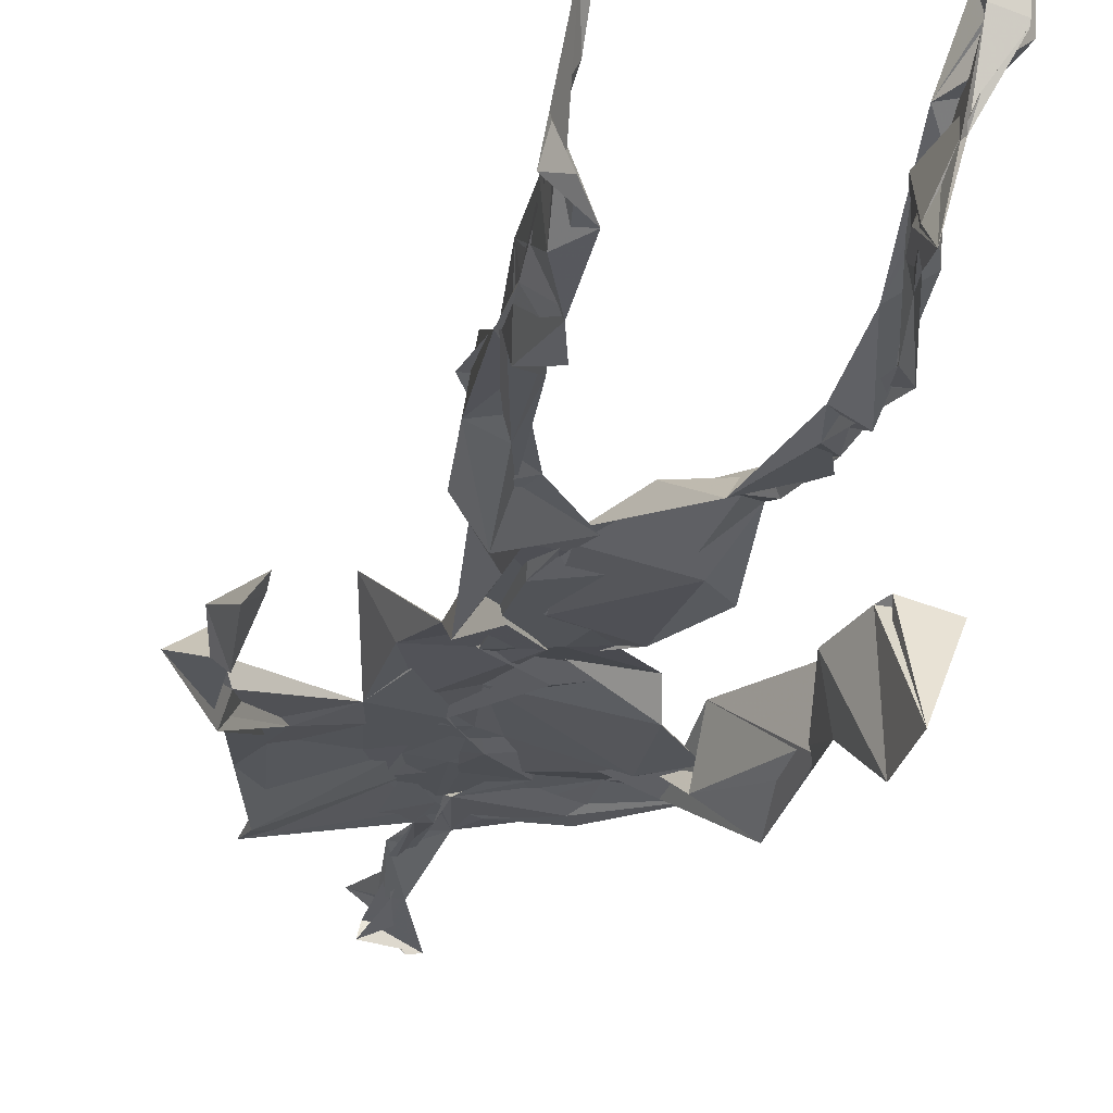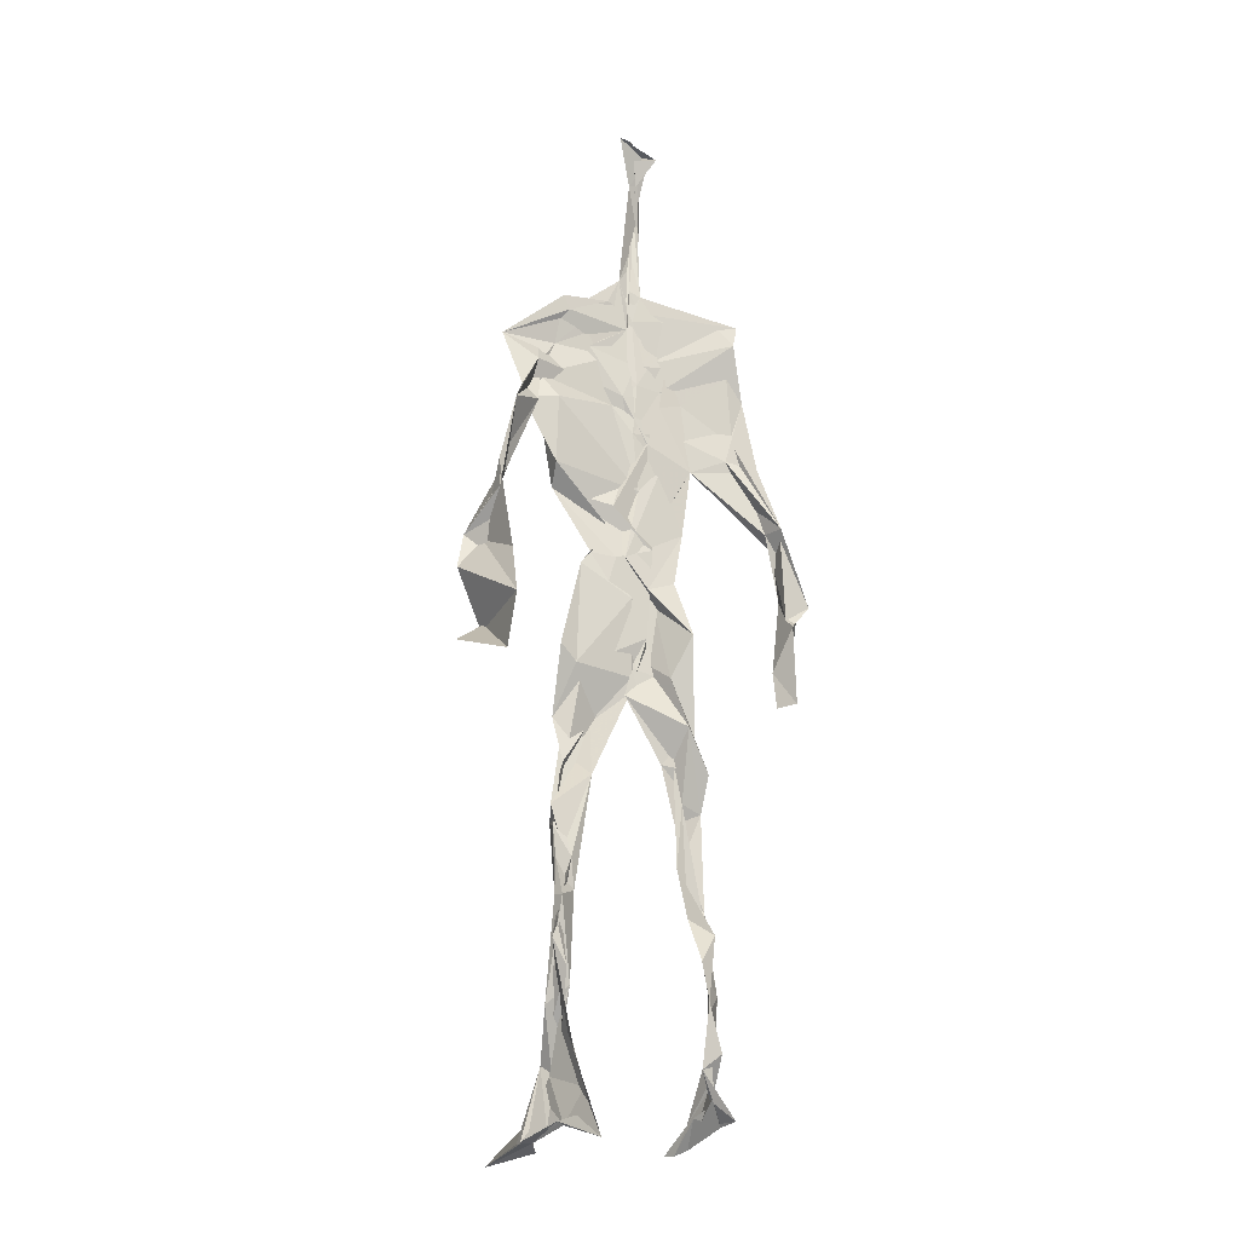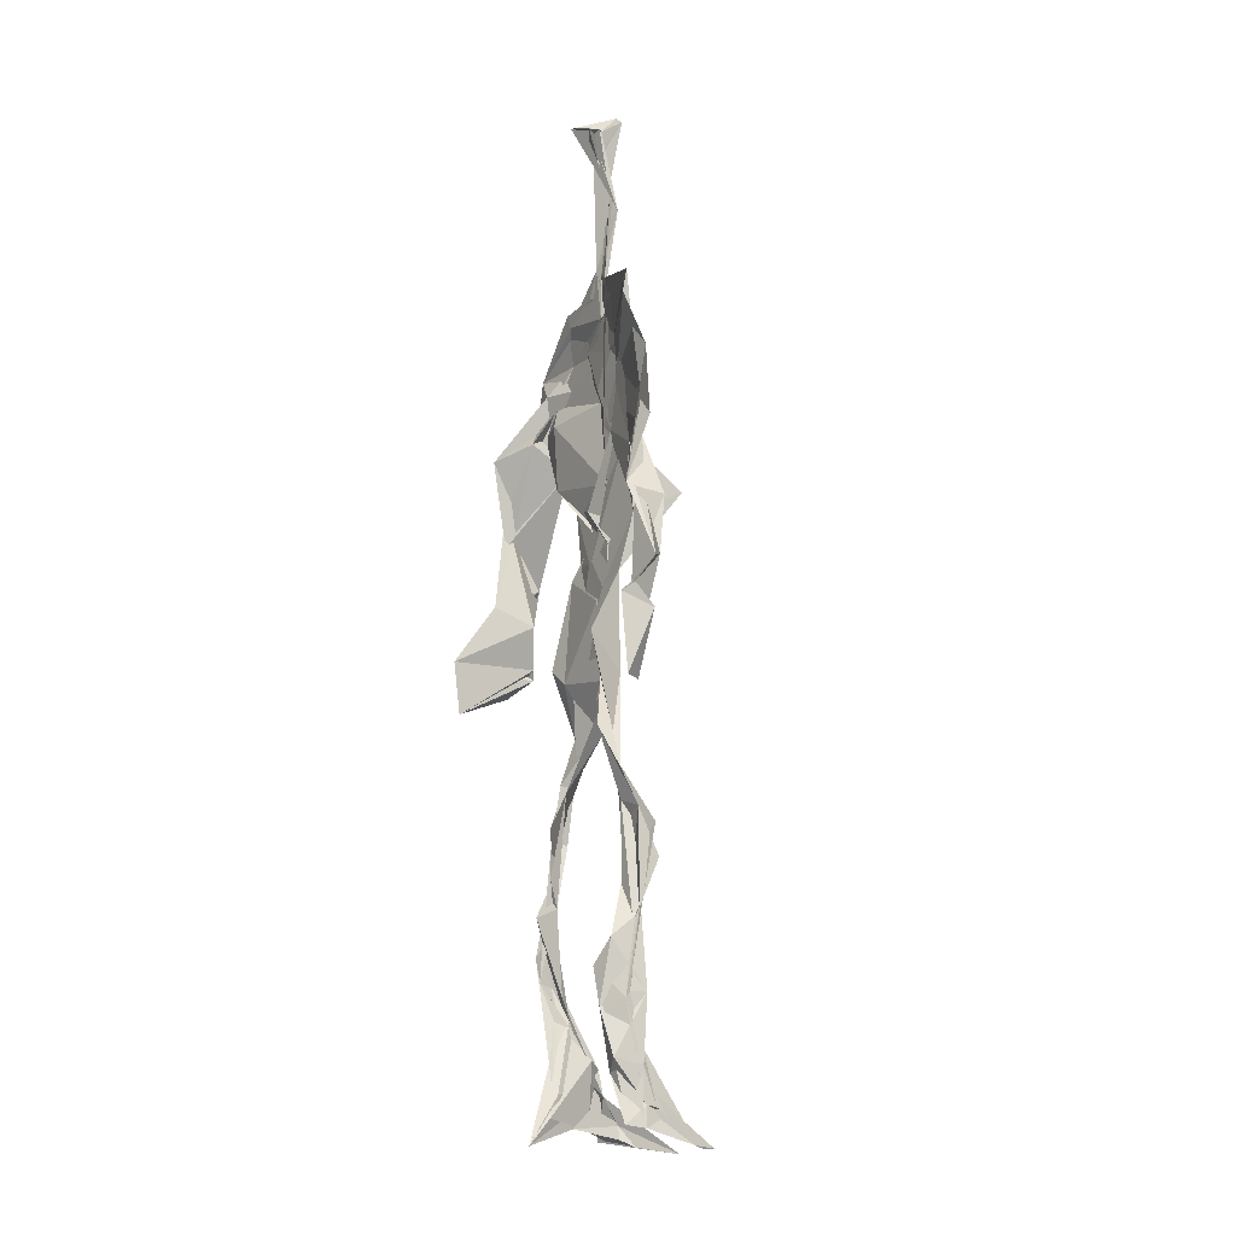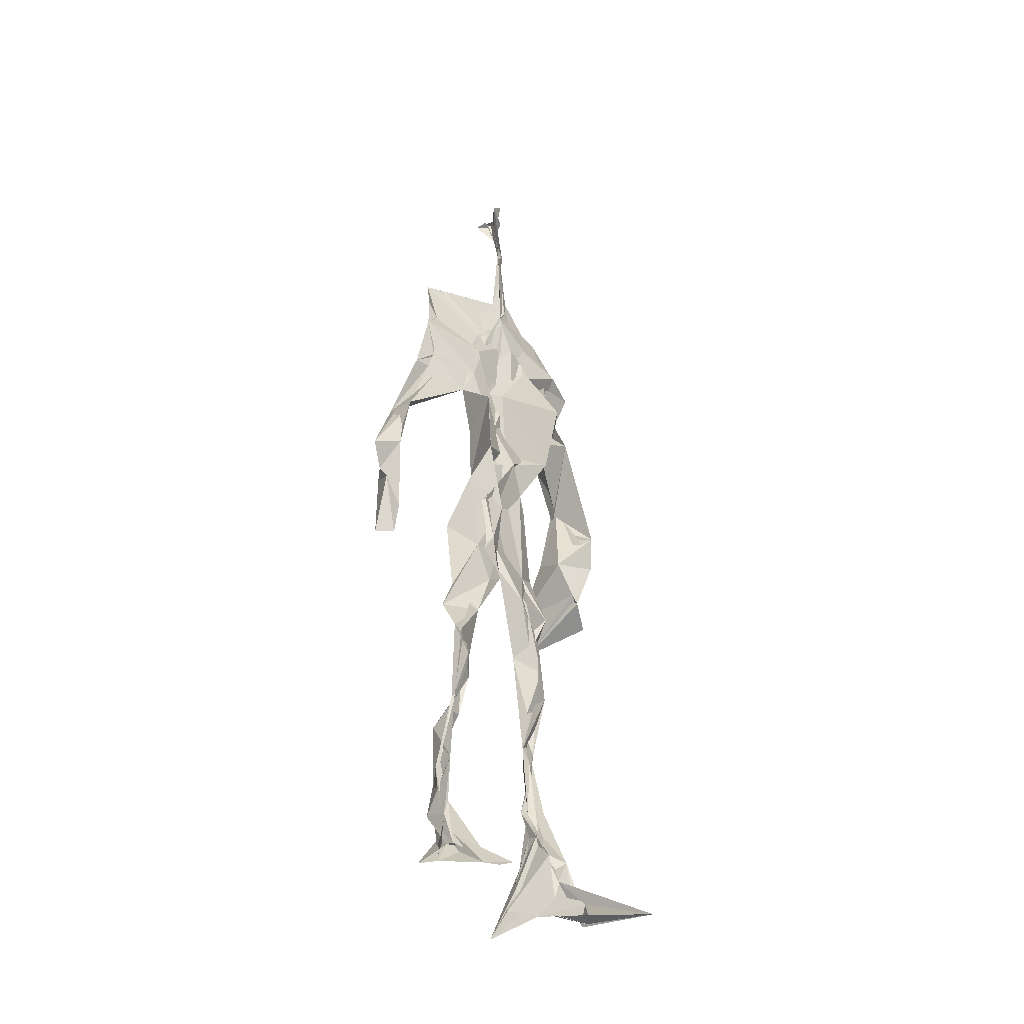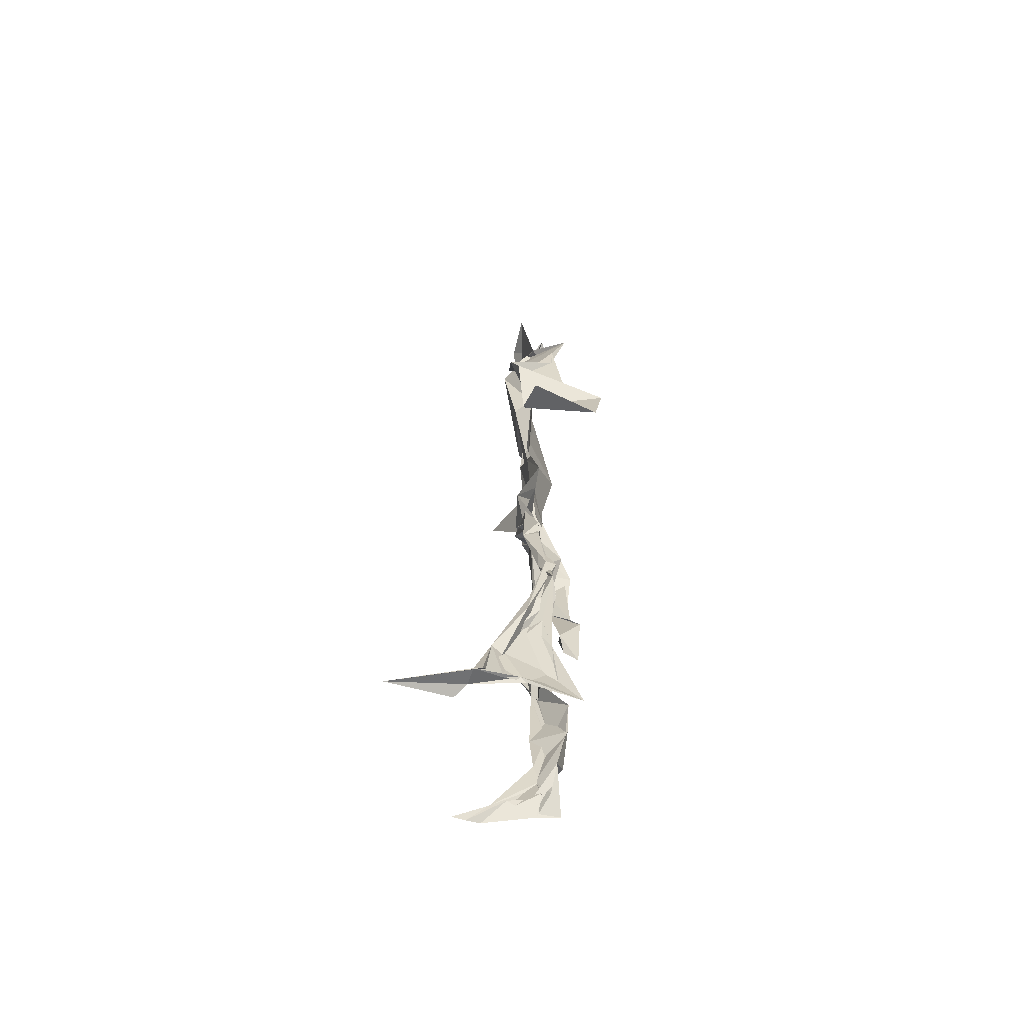
<metadata>
{"format":"obj","ext":"obj","renderer":"f3d","projection":"perspective","resolution":1024,"background":"white","views":[{"elev":-21.4,"azim":-10.6,"up":"+Z"},{"elev":-19.2,"azim":156.5,"up":"+Y"},{"elev":-11.5,"azim":-116.1,"up":"+Y"},{"elev":-37.7,"azim":-49.7,"up":"+Y"},{"elev":-64.0,"azim":94.0,"up":"+Y"}]}
</metadata>
<code>
v 0.439 0.2337 0.4636
v 0.5589 0.3595 0.4763
v 0.4774 0.4981 0.4873
v 0.5051 0.7614 0.4864
v 0.4019 0.6843 0.4749
v 0.3841 0.4177 0.4589
v 0.5719 0.2222 0.4617
v 0.568 0.3087 0.4725
v 0.5539 0.7444 0.4815
v 0.5216 0.397 0.496
v 0.458 0.4684 0.4555
v 0.4388 0.3607 0.4709
v 0.4902 0.8478 0.4902
v 0.4941 0.7056 0.4856
v 0.4865 0.4691 0.4812
v 0.5737 0.08008 0.5236
v 0.5911 0.6291 0.4969
v 0.4114 0.7466 0.4631
v 0.4383 0.2529 0.4882
v 0.4713 0.4351 0.4699
v 0.5526 0.141 0.4651
v 0.6152 0.5137 0.4417
v 0.4369 0.2553 0.4863
v 0.4962 0.8698 0.4788
v 0.5026 0.8681 0.478
v 0.5519 0.09076 0.4857
v 0.5876 0.6498 0.4625
v 0.4334 0.1889 0.473
v 0.5571 0.1272 0.5018
v 0.4389 0.332 0.4863
v 0.5668 0.6054 0.476
v 0.5154 0.5612 0.4909
v 0.5511 0.3708 0.4869
v 0.4378 0.5795 0.5244
v 0.4704 0.619 0.4873
v 0.5022 0.7369 0.4846
v 0.5621 0.2582 0.4739
v 0.5061 0.5339 0.4786
v 0.38 0.5635 0.4545
v 0.4318 0.1344 0.4825
v 0.4384 0.2938 0.5036
v 0.5369 0.351 0.4715
v 0.5003 0.773 0.4841
v 0.5682 0.255 0.4672
v 0.4938 0.8425 0.4884
v 0.4153 0.7292 0.4618
v 0.4622 0.5183 0.4813
v 0.564 0.5893 0.4924
v 0.431 0.1397 0.4864
v 0.4834 0.8907 0.4649
v 0.5641 0.7146 0.4888
v 0.5592 0.08169 0.5293
v 0.5664 0.6605 0.4725
v 0.5133 0.5332 0.48
v 0.552 0.1908 0.4758
v 0.4258 0.09437 0.4861
v 0.5609 0.2025 0.4604
v 0.4327 0.1929 0.4904
v 0.4347 0.1147 0.481
v 0.4111 0.6453 0.4753
v 0.4327 0.08152 0.5294
v 0.4841 0.4524 0.4919
v 0.4392 0.2452 0.4818
v 0.4981 0.4441 0.4843
v 0.4603 0.6484 0.485
v 0.4511 0.3892 0.4708
v 0.5585 0.0891 0.5021
v 0.4732 0.6717 0.4841
v 0.465 0.371 0.48
v 0.4795 0.9009 0.4926
v 0.4983 0.4363 0.4843
v 0.4741 0.3678 0.4827
v 0.4345 0.1454 0.4634
v 0.5838 0.6911 0.4736
v 0.5635 0.4527 0.4705
v 0.4679 0.7083 0.482
v 0.4597 0.3949 0.4618
v 0.3876 0.5664 0.4659
v 0.3661 0.4694 0.4637
v 0.5737 0.07962 0.5168
v 0.5777 0.7166 0.4925
v 0.4225 0.09725 0.4667
v 0.3773 0.4816 0.4416
v 0.5376 0.69 0.4919
v 0.5603 0.1357 0.5116
v 0.5513 0.2603 0.4706
v 0.4813 0.544 0.4809
v 0.478 0.5602 0.4928
v 0.4539 0.2122 0.4559
v 0.4348 0.1931 0.477
v 0.4835 0.6375 0.4846
v 0.5166 0.9038 0.4639
v 0.4971 0.7458 0.4847
v 0.3822 0.5666 0.4483
v 0.5798 0.6815 0.4817
v 0.5052 0.4204 0.4823
v 0.5159 0.5769 0.4798
v 0.4178 0.7032 0.4712
v 0.4427 0.07838 0.5514
v 0.5009 0.8612 0.4813
v 0.5011 0.4995 0.4879
v 0.3902 0.6251 0.4724
v 0.5552 0.2845 0.4665
v 0.4966 0.6447 0.4844
v 0.4366 0.09891 0.5223
v 0.4371 0.1102 0.4735
v 0.5132 0.669 0.4897
v 0.4915 0.7541 0.4835
v 0.508 0.9011 0.4621
v 0.4972 0.8989 0.472
v 0.4862 0.5094 0.4786
v 0.4646 0.6801 0.487
v 0.615 0.6378 0.4389
v 0.5403 0.07882 0.4431
v 0.4514 0.5638 0.4887
v 0.5159 0.5585 0.4861
v 0.5613 0.3406 0.4848
v 0.5552 0.09394 0.4895
v 0.5584 0.1728 0.472
v 0.4968 0.7504 0.4865
v 0.3781 0.5595 0.4782
v 0.5982 0.665 0.4715
v 0.4449 0.1772 0.4604
v 0.4542 0.2478 0.4793
v 0.5007 0.8903 0.4722
v 0.4876 0.827 0.4928
v 0.4575 0.3377 0.4808
v 0.5197 0.7591 0.4828
v 0.4688 0.438 0.4858
v 0.5519 0.07597 0.5403
v 0.4987 0.424 0.4863
v 0.4863 0.8943 0.4754
v 0.559 0.372 0.4841
v 0.534 0.718 0.4877
v 0.6119 0.7123 0.4822
v 0.4604 0.2871 0.4849
v 0.5674 0.1962 0.4816
v 0.5712 0.6595 0.5028
v 0.6235 0.4663 0.4091
v 0.3535 0.5057 0.4583
v 0.5129 0.7125 0.4887
v 0.6236 0.5324 0.4854
v 0.5296 0.3986 0.4944
v 0.5411 0.09932 0.4611
v 0.6448 0.5067 0.4837
v 0.4491 0.1337 0.4674
v 0.4344 0.1526 0.4874
v 0.5499 0.115 0.5107
v 0.65 0.4424 0.4681
v 0.5737 0.06904 0.5908
v 0.4387 0.07812 0.5406
v 0.6373 0.537 0.4918
v 0.6235 0.5886 0.4524
v 0.6249 0.4553 0.4809
v 0.4908 0.7683 0.4825
v 0.4915 0.5949 0.485
v 0.3736 0.5118 0.472
v 0.4932 0.6882 0.4837
v 0.4464 0.6181 0.4827
v 0.4925 0.8956 0.4802
v 0.3702 0.4879 0.4498
v 0.4471 0.1824 0.4578
v 0.4314 0.1357 0.4861
v 0.5959 0.6578 0.4785
v 0.4533 0.2955 0.4894
v 0.3734 0.4191 0.4453
v 0.4798 0.7108 0.4848
v 0.4319 0.1108 0.4893
v 0.4346 0.32 0.4986
v 0.5 0.5006 0.4802
v 0.4317 0.7504 0.4698
v 0.5653 0.2539 0.4589
v 0.5652 0.3122 0.486
v 0.5561 0.1739 0.4839
v 0.4985 0.8405 0.4882
v 0.4948 0.6359 0.4931
v 0.5622 0.3984 0.4909
v 0.5501 0.1432 0.5009
v 0.5339 0.5354 0.4827
v 0.386 0.4475 0.4616
v 0.6059 0.4973 0.4728
v 0.6277 0.4231 0.416
v 0.3786 0.4894 0.4508
v 0.4373 0.1031 0.5087
v 0.5618 0.09234 0.5296
v 0.5592 0.7559 0.4808
v 0.57 0.325 0.4725
v 0.6196 0.4638 0.4792
v 0.5429 0.1166 0.4684
v 0.4547 0.676 0.4825
v 0.5687 0.1762 0.483
v 0.6221 0.5663 0.4533
v 0.5417 0.4404 0.4794
v 0.6198 0.5721 0.4596
v 0.544 0.5239 0.4789
v 0.431 0.1094 0.4969
v 0.4936 0.8972 0.4865
v 0.5283 0.6874 0.4905
v 0.4874 0.4079 0.4844
v 0.5026 0.9003 0.4824
v 0.5488 0.4401 0.4749
v 0.427 0.0971 0.4843
v 0.4904 0.9087 0.4926
v 0.4183 0.6291 0.4742
v 0.5062 0.6761 0.4837
v 0.559 0.2483 0.472
v 0.5094 0.7805 0.4839
v 0.4727 0.6859 0.4851
v 0.4996 0.7418 0.487
f 23 165 30
f 135 74 122
f 174 29 55
f 6 166 180
f 97 87 48
f 108 43 155
f 32 116 195
f 151 61 184
f 128 51 120
f 27 95 122
f 119 144 21
f 133 187 173
f 49 196 73
f 156 53 31
f 101 88 47
f 48 176 97
f 31 48 116
f 112 205 14
f 1 19 58
f 97 91 88
f 153 22 194
f 59 61 40
f 64 129 199
f 69 169 136
f 128 120 207
f 17 194 152
f 17 113 74
f 190 159 68
f 90 23 28
f 180 166 83
f 81 84 74
f 80 148 150
f 179 75 195
f 160 109 203
f 11 129 47
f 127 136 124
f 107 95 53
f 99 151 105
f 191 172 55
f 25 207 45
f 149 182 154
f 35 115 159
f 94 78 60
f 118 52 26
f 68 159 91
f 22 142 139
f 14 205 134
f 38 32 3
f 53 156 107
f 100 160 70
f 208 46 167
f 201 170 195
f 110 126 25
f 173 8 33
f 39 121 183
f 85 67 178
f 39 183 140
f 3 170 62
f 39 204 121
f 131 10 15
f 117 8 103
f 142 22 153
f 181 188 145
f 169 165 19
f 140 161 157
f 155 13 45
f 99 105 61
f 195 116 179
f 57 178 119
f 177 193 33
f 83 79 161
f 160 203 70
f 97 88 87
f 118 67 16
f 171 93 167
f 12 77 30
f 178 67 144
f 62 71 131
f 62 20 3
f 166 79 83
f 208 104 65
f 39 94 204
f 207 120 4
f 21 7 119
f 171 46 18
f 47 88 34
f 94 140 78
f 44 57 37
f 147 90 40
f 121 159 78
f 93 4 120
f 134 84 36
f 43 175 13
f 119 7 57
f 11 66 129
f 55 29 148
f 189 21 114
f 12 30 72
f 125 50 132
f 20 66 11
f 54 48 87
f 89 124 1
f 155 45 4
f 195 75 201
f 109 92 197
f 137 85 57
f 105 151 196
f 120 158 167
f 155 43 13
f 44 8 173
f 145 152 181
f 205 176 198
f 26 114 118
f 154 182 139
f 66 77 12
f 187 10 42
f 203 197 70
f 26 185 29
f 96 69 77
f 186 128 9
f 70 200 24
f 1 124 136
f 175 100 70
f 152 192 17
f 80 16 85
f 200 50 24
f 56 184 61
f 161 79 180
f 89 1 162
f 37 57 7
f 81 135 9
f 131 42 10
f 47 129 101
f 80 85 148
f 46 5 98
f 49 73 58
f 8 37 103
f 46 98 18
f 201 177 143
f 202 59 163
f 163 59 40
f 69 96 72
f 78 140 157
f 17 74 164
f 162 146 123
f 185 150 148
f 181 152 194
f 197 200 70
f 169 72 165
f 158 107 104
f 111 3 11
f 187 42 86
f 68 76 190
f 53 164 31
f 69 136 127
f 152 145 142
f 23 63 28
f 163 40 28
f 29 174 189
f 116 32 31
f 190 98 60
f 98 76 18
f 24 125 13
f 25 92 110
f 58 162 1
f 49 58 147
f 66 20 77
f 197 203 109
f 166 6 79
f 142 145 139
f 43 36 126
f 132 50 92
f 74 113 122
f 204 65 159
f 83 183 157
f 175 43 126
f 4 45 207
f 65 204 5
f 141 158 120
f 10 187 133
f 159 88 91
f 174 21 189
f 108 18 76
f 209 76 14
f 94 102 204
f 106 82 202
f 193 10 33
f 105 147 40
f 194 22 181
f 200 197 50
f 3 32 170
f 196 147 105
f 62 15 87
f 147 58 90
f 83 157 180
f 68 91 112
f 160 100 126
f 180 79 6
f 89 162 123
f 137 57 44
f 101 62 87
f 75 179 193
f 155 93 171
f 36 84 81
f 134 209 14
f 199 12 72
f 41 63 23
f 109 160 110
f 82 146 168
f 192 142 153
f 114 144 118
f 46 171 167
f 16 150 52
f 61 151 99
f 38 111 115
f 135 81 74
f 121 204 159
f 73 146 162
f 55 172 86
f 136 169 19
f 73 162 58
f 45 132 25
f 164 27 17
f 112 91 205
f 35 104 156
f 77 62 96
f 170 32 195
f 176 205 91
f 201 71 170
f 117 2 8
f 51 128 186
f 13 175 24
f 16 67 85
f 143 131 71
f 28 40 90
f 29 189 26
f 32 38 156
f 59 56 61
f 138 31 164
f 159 190 60
f 133 173 33
f 167 158 208
f 186 9 135
f 62 101 64
f 152 142 192
f 164 74 84
f 103 86 42
f 121 78 157
f 132 92 25
f 23 30 41
f 13 125 45
f 4 93 155
f 188 181 139
f 169 69 72
f 202 163 106
f 62 170 71
f 89 28 63
f 202 56 59
f 107 141 95
f 189 114 26
f 137 44 191
f 7 21 174
f 46 208 5
f 104 107 156
f 139 182 188
f 64 101 129
f 207 36 9
f 154 145 188
f 43 209 36
f 146 82 106
f 157 183 121
f 123 28 89
f 172 44 173
f 151 184 196
f 63 124 89
f 24 175 70
f 106 163 123
f 54 193 179
f 122 113 27
f 165 72 30
f 138 176 48
f 168 146 73
f 95 51 122
f 35 159 65
f 138 84 198
f 136 19 1
f 84 138 164
f 64 96 62
f 22 139 181
f 172 173 86
f 77 69 127
f 35 156 38
f 55 148 191
f 177 75 193
f 15 10 193
f 65 104 35
f 185 26 52
f 106 123 146
f 93 120 167
f 12 199 129
f 165 23 19
f 88 101 87
f 190 76 98
f 209 108 76
f 117 42 143
f 102 94 60
f 183 161 140
f 48 54 179
f 207 9 128
f 154 139 145
f 90 58 19
f 171 18 155
f 31 138 48
f 105 40 61
f 133 33 10
f 209 134 36
f 164 95 27
f 30 77 127
f 179 116 48
f 193 54 15
f 29 185 148
f 68 112 76
f 100 175 126
f 115 111 47
f 149 154 188
f 47 111 11
f 197 92 50
f 9 36 81
f 192 113 17
f 184 56 168
f 37 8 44
f 156 31 32
f 16 52 118
f 130 52 150
f 201 75 177
f 97 176 91
f 3 111 38
f 120 51 141
f 55 206 174
f 17 27 194
f 2 33 8
f 108 155 18
f 83 161 183
f 143 71 201
f 39 140 94
f 53 95 164
f 30 127 41
f 172 191 44
f 66 12 129
f 168 73 196
f 37 7 103
f 207 25 126
f 113 153 27
f 177 33 2
f 62 131 15
f 174 206 7
f 113 192 153
f 95 141 51
f 122 51 135
f 143 177 2
f 20 62 77
f 20 11 3
f 34 88 159
f 117 103 42
f 34 159 115
f 28 123 163
f 206 86 103
f 102 5 204
f 60 78 159
f 207 126 36
f 206 103 7
f 150 185 130
f 15 54 87
f 148 85 191
f 173 187 86
f 52 130 185
f 119 178 144
f 49 147 196
f 178 57 85
f 144 114 21
f 158 141 107
f 124 63 127
f 196 184 168
f 35 38 115
f 202 82 56
f 2 117 143
f 138 198 176
f 110 160 126
f 132 45 125
f 209 43 108
f 131 143 42
f 208 158 104
f 188 182 149
f 80 150 16
f 186 135 51
f 199 96 64
f 5 60 98
f 41 127 63
f 72 96 199
f 125 24 50
f 90 19 23
f 67 118 144
f 112 14 76
f 109 110 92
f 168 56 82
f 84 134 198
f 206 55 86
f 205 198 134
f 102 60 5
f 137 191 85
f 194 27 153
f 161 180 157
f 47 34 115
f 65 5 208

</code>
